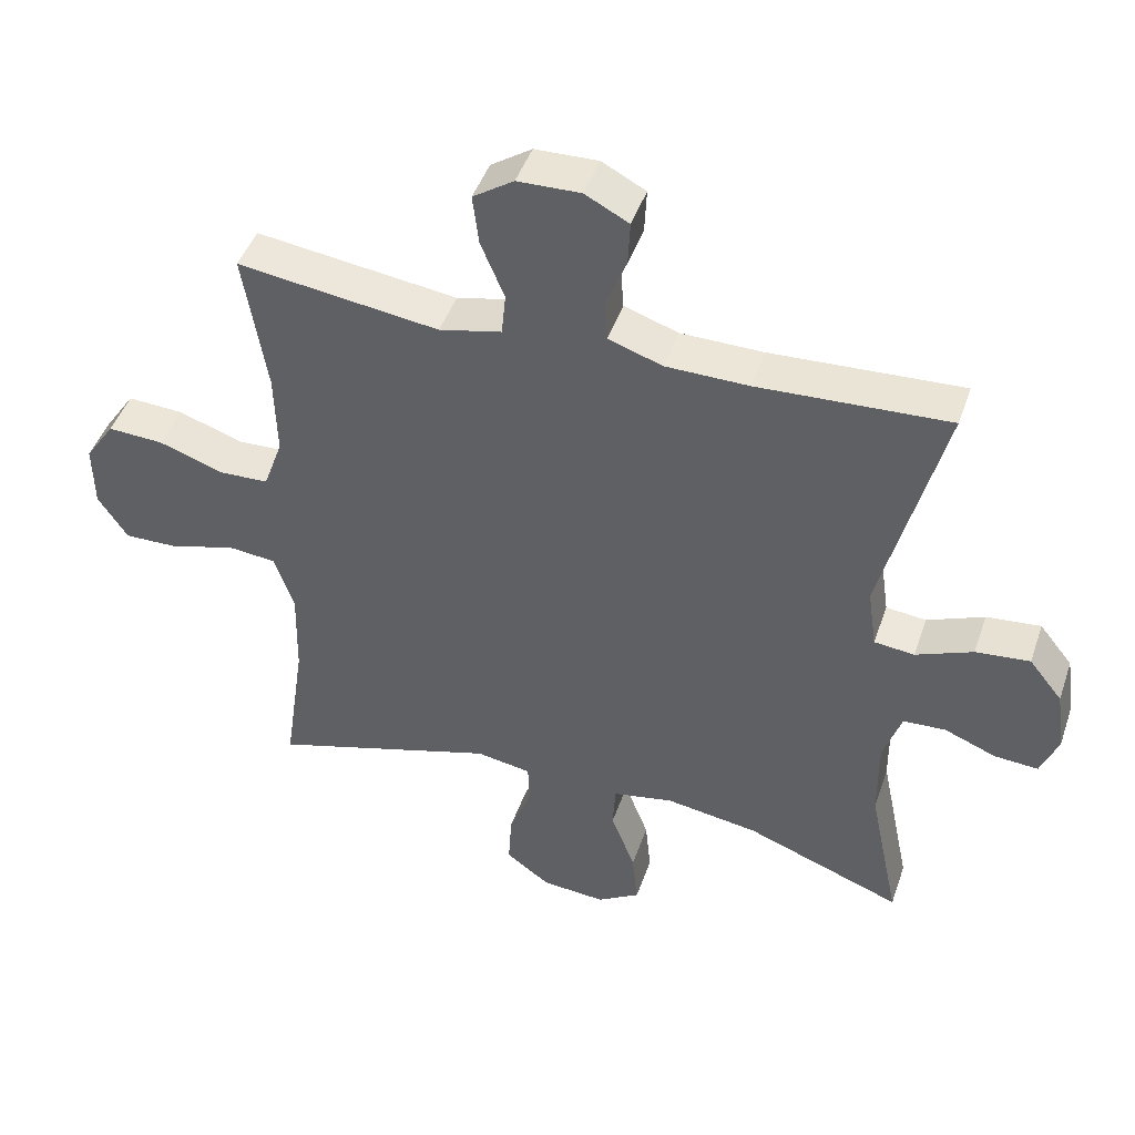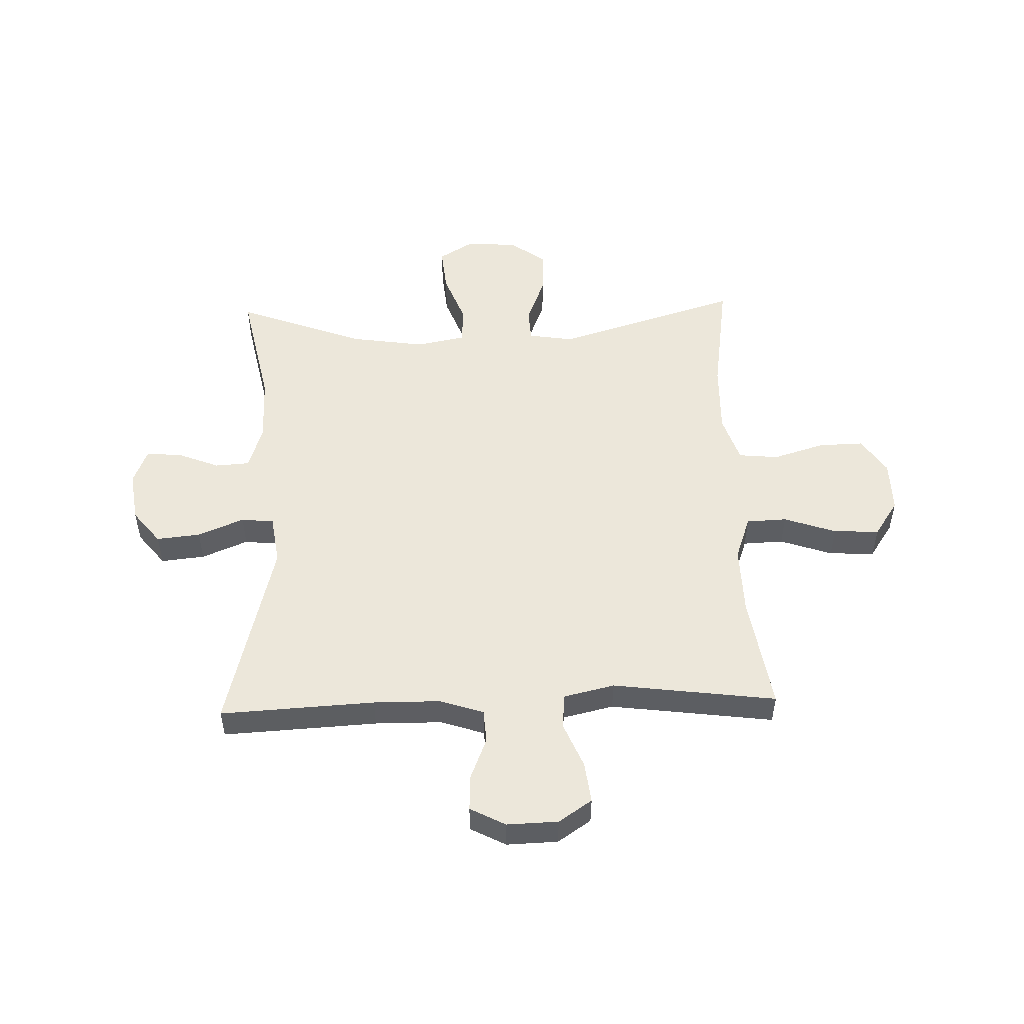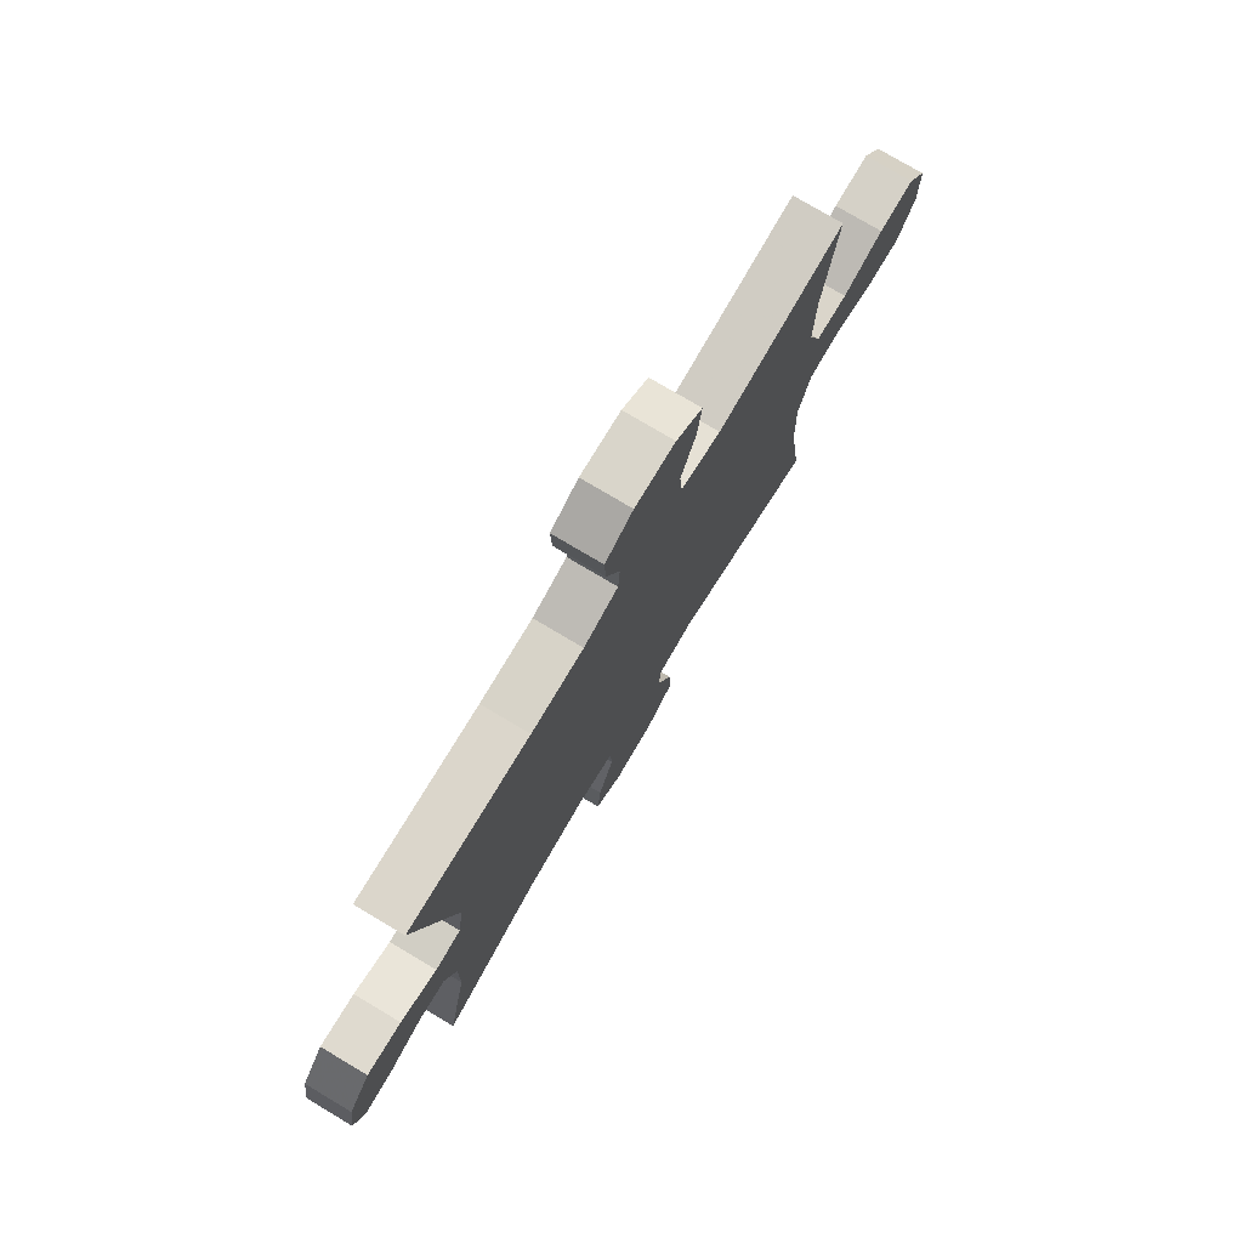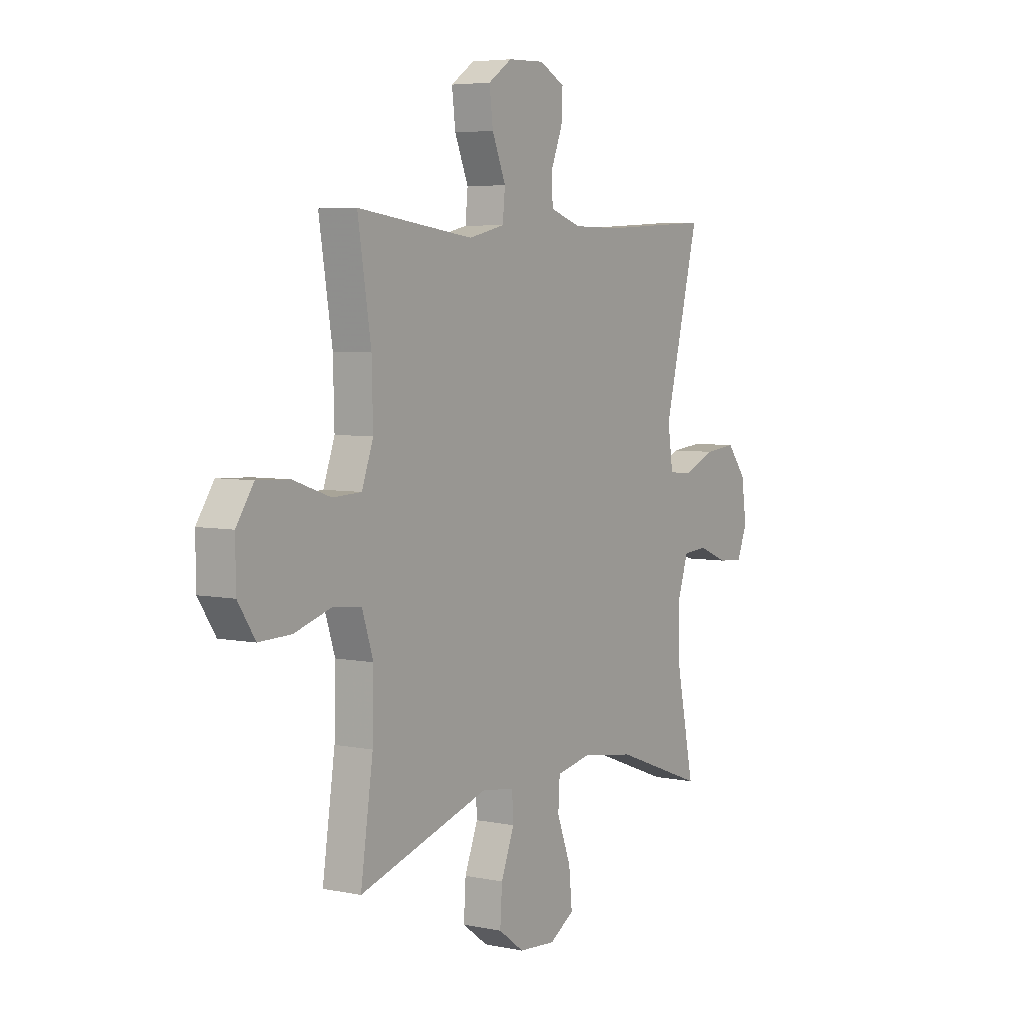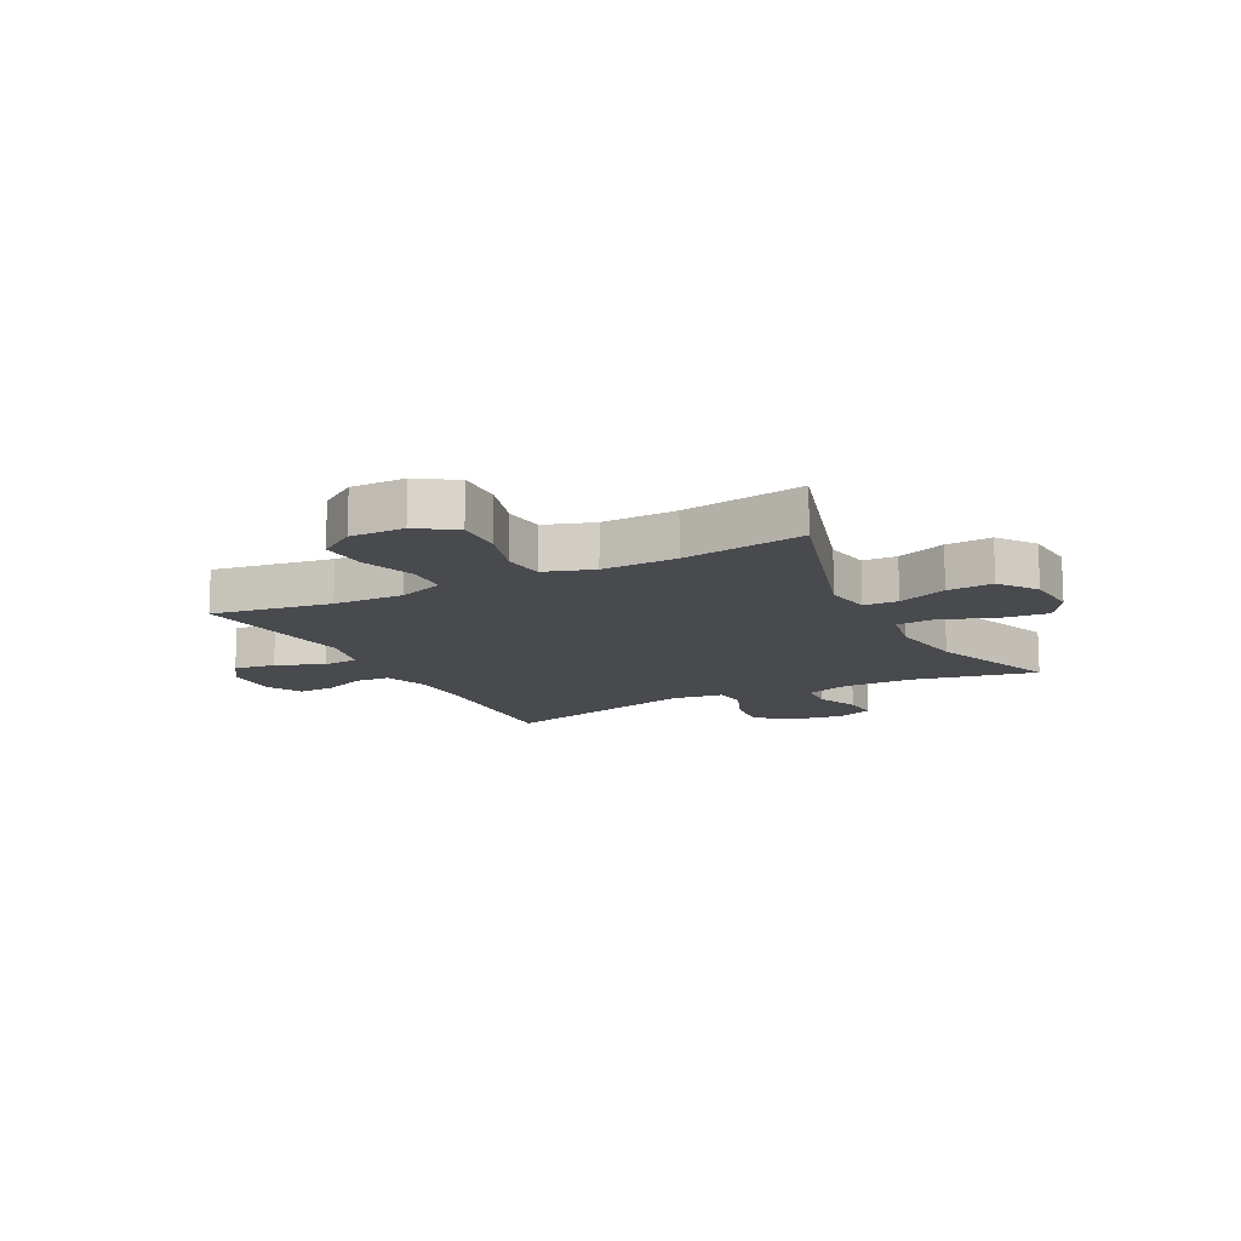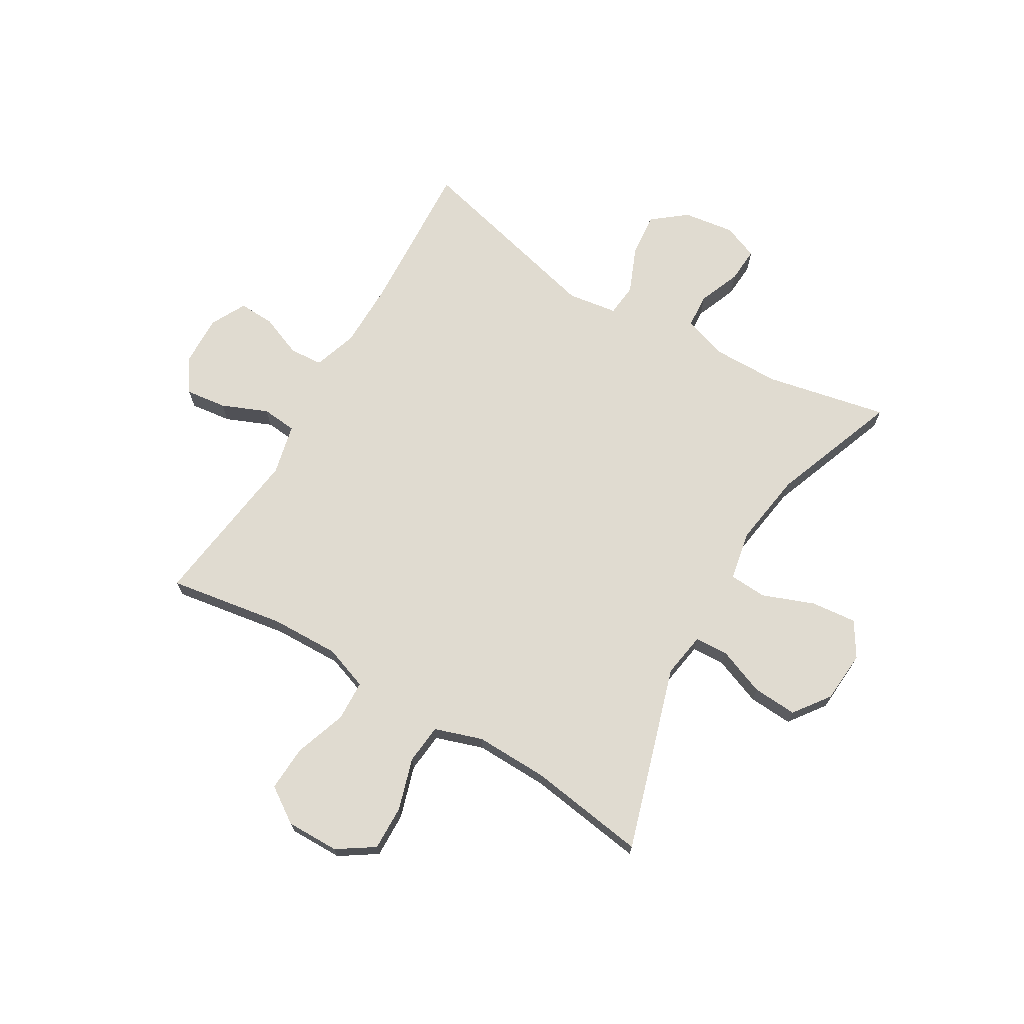
<metadata>
{"format":"obj","ext":"obj","renderer":"f3d","projection":"perspective","resolution":1024,"background":"white","views":[{"elev":45.7,"azim":-161.4,"up":"+Z"},{"elev":51.5,"azim":-1.8,"up":"+Y"},{"elev":76.5,"azim":-59.2,"up":"+Z"},{"elev":5.2,"azim":122.9,"up":"+Z"},{"elev":-13.3,"azim":117.3,"up":"+Y"},{"elev":70.1,"azim":120.5,"up":"+Y"}]}
</metadata>
<code>
v 0.5 0.07 -0.5
v 0.172 0.07 -0.4
v 0.092 0.07 -0.413
v 0.089 0.07 -0.472
v 0.122 0.07 -0.557
v 0.127 0.07 -0.636
v 0.063 0.07 -0.683
v -0.029 0.07 -0.69
v -0.091 0.07 -0.652
v -0.083 0.07 -0.571
v -0.048 0.07 -0.479
v -0.052 0.07 -0.412
v -0.14 0.07 -0.395
v -0.273 0.07 -0.415
v -0.5 0.07 -0.5
v -0.455 0.07 -0.283
v -0.454 0.07 -0.163
v -0.48 0.07 -0.085
v -0.541 0.07 -0.081
v -0.616 0.07 -0.111
v -0.679 0.07 -0.115
v -0.704 0.07 -0.052
v -0.691 0.07 0.039
v -0.643 0.07 0.099
v -0.565 0.07 0.091
v -0.483 0.07 0.057
v -0.425 0.07 0.063
v -0.412 0.07 0.152
v -0.5 0.07 0.5
v -0.225 0.07 0.485
v -0.106 0.07 0.486
v -0.028 0.07 0.512
v -0.024 0.07 0.571
v -0.054 0.07 0.646
v -0.057 0.07 0.71
v 0.006 0.07 0.743
v 0.097 0.07 0.74
v 0.156 0.07 0.7
v 0.147 0.07 0.627
v 0.113 0.07 0.545
v 0.119 0.07 0.483
v 0.209 0.07 0.462
v 0.5 0.07 0.5
v 0.467 0.07 0.293
v 0.464 0.07 0.171
v 0.492 0.07 0.092
v 0.564 0.07 0.089
v 0.657 0.07 0.121
v 0.738 0.07 0.125
v 0.781 0.07 0.061
v 0.78 0.07 -0.033
v 0.737 0.07 -0.098
v 0.657 0.07 -0.096
v 0.565 0.07 -0.068
v 0.494 0.07 -0.075
v 0.466 0.07 -0.16
v 0.469 0.07 -0.289
v 0.5 0 -0.5
v 0.172 0 -0.4
v 0.092 0 -0.413
v 0.089 0 -0.472
v 0.122 0 -0.557
v 0.127 0 -0.636
v 0.063 0 -0.683
v -0.029 0 -0.69
v -0.091 0 -0.652
v -0.083 0 -0.571
v -0.048 0 -0.479
v -0.052 0 -0.412
v -0.14 0 -0.395
v -0.273 0 -0.415
v -0.5 0 -0.5
v -0.455 0 -0.283
v -0.454 0 -0.163
v -0.48 0 -0.085
v -0.541 0 -0.081
v -0.616 0 -0.111
v -0.679 0 -0.115
v -0.704 0 -0.052
v -0.691 0 0.039
v -0.643 0 0.099
v -0.565 0 0.091
v -0.483 0 0.057
v -0.425 0 0.063
v -0.412 0 0.152
v -0.5 0 0.5
v -0.225 0 0.485
v -0.106 0 0.486
v -0.028 0 0.512
v -0.024 0 0.571
v -0.054 0 0.646
v -0.057 0 0.71
v 0.006 0 0.743
v 0.097 0 0.74
v 0.156 0 0.7
v 0.147 0 0.627
v 0.113 0 0.545
v 0.119 0 0.483
v 0.209 0 0.462
v 0.5 0 0.5
v 0.467 0 0.293
v 0.464 0 0.171
v 0.492 0 0.092
v 0.564 0 0.089
v 0.657 0 0.121
v 0.738 0 0.125
v 0.781 0 0.061
v 0.78 0 -0.033
v 0.737 0 -0.098
v 0.657 0 -0.096
v 0.565 0 -0.068
v 0.494 0 -0.075
v 0.466 0 -0.16
v 0.469 0 -0.289
f 51 52 53 54
f 51 54 55
f 50 51 55
f 47 48 49 50
f 46 47 50 55
f 45 46 55 56
f 42 43 44
f 41 42 44 45
f 37 38 39 40
f 35 36 37 40
f 33 34 35 40
f 32 33 40 41
f 31 32 41 45
f 28 29 30
f 27 28 30 31
f 23 24 25 26
f 21 22 23 26
f 19 20 21 26
f 18 19 26 27
f 17 18 27 31
f 14 15 16
f 13 14 16 17
f 12 13 17 31
f 8 9 10 11
f 8 11 12
f 4 5 6 7
f 3 4 7 8
f 57 1 2
f 56 57 2 3
f 31 45 56 3
f 3 8 12 31
f 111 110 109 108
f 112 111 108
f 112 108 107
f 107 106 105 104
f 112 107 104 103
f 113 112 103 102
f 101 100 99
f 102 101 99 98
f 97 96 95 94
f 97 94 93 92
f 97 92 91 90
f 98 97 90 89
f 102 98 89 88
f 87 86 85
f 88 87 85 84
f 83 82 81 80
f 83 80 79 78
f 83 78 77 76
f 84 83 76 75
f 88 84 75 74
f 73 72 71
f 74 73 71 70
f 88 74 70 69
f 68 67 66 65
f 69 68 65
f 64 63 62 61
f 65 64 61 60
f 59 58 114
f 60 59 114 113
f 60 113 102 88
f 88 69 65 60
f 1 58 59 2
f 2 59 60 3
f 3 60 61 4
f 4 61 62 5
f 5 62 63 6
f 6 63 64 7
f 7 64 65 8
f 8 65 66 9
f 9 66 67 10
f 10 67 68 11
f 11 68 69 12
f 12 69 70 13
f 13 70 71 14
f 14 71 72 15
f 15 72 73 16
f 16 73 74 17
f 17 74 75 18
f 18 75 76 19
f 19 76 77 20
f 20 77 78 21
f 21 78 79 22
f 22 79 80 23
f 23 80 81 24
f 24 81 82 25
f 25 82 83 26
f 26 83 84 27
f 27 84 85 28
f 28 85 86 29
f 29 86 87 30
f 30 87 88 31
f 31 88 89 32
f 32 89 90 33
f 33 90 91 34
f 34 91 92 35
f 35 92 93 36
f 36 93 94 37
f 37 94 95 38
f 38 95 96 39
f 39 96 97 40
f 40 97 98 41
f 41 98 99 42
f 42 99 100 43
f 43 100 101 44
f 44 101 102 45
f 45 102 103 46
f 46 103 104 47
f 47 104 105 48
f 48 105 106 49
f 49 106 107 50
f 50 107 108 51
f 51 108 109 52
f 52 109 110 53
f 53 110 111 54
f 54 111 112 55
f 55 112 113 56
f 56 113 114 57
f 57 114 58 1

</code>
